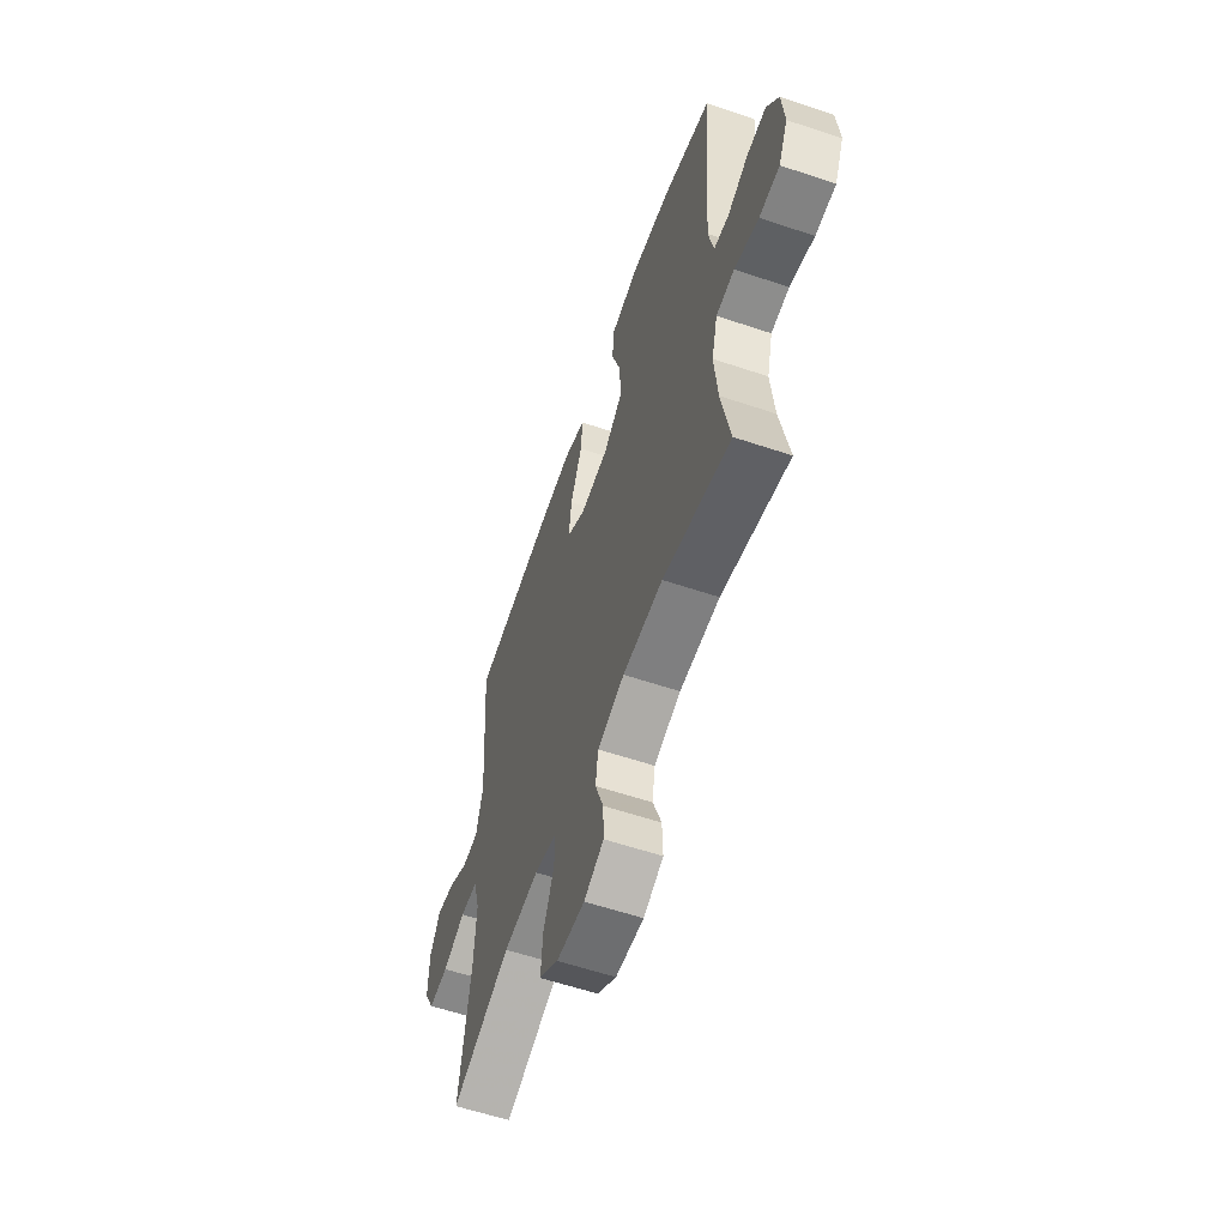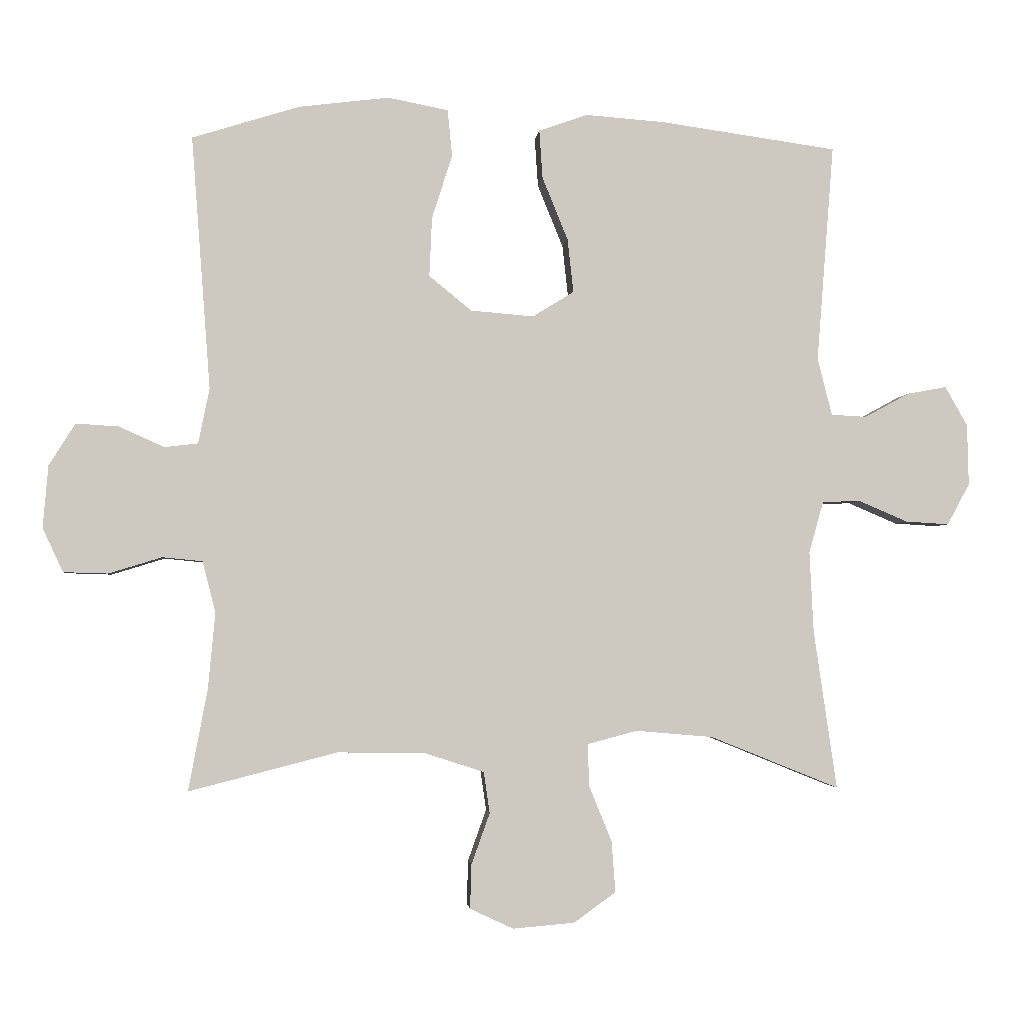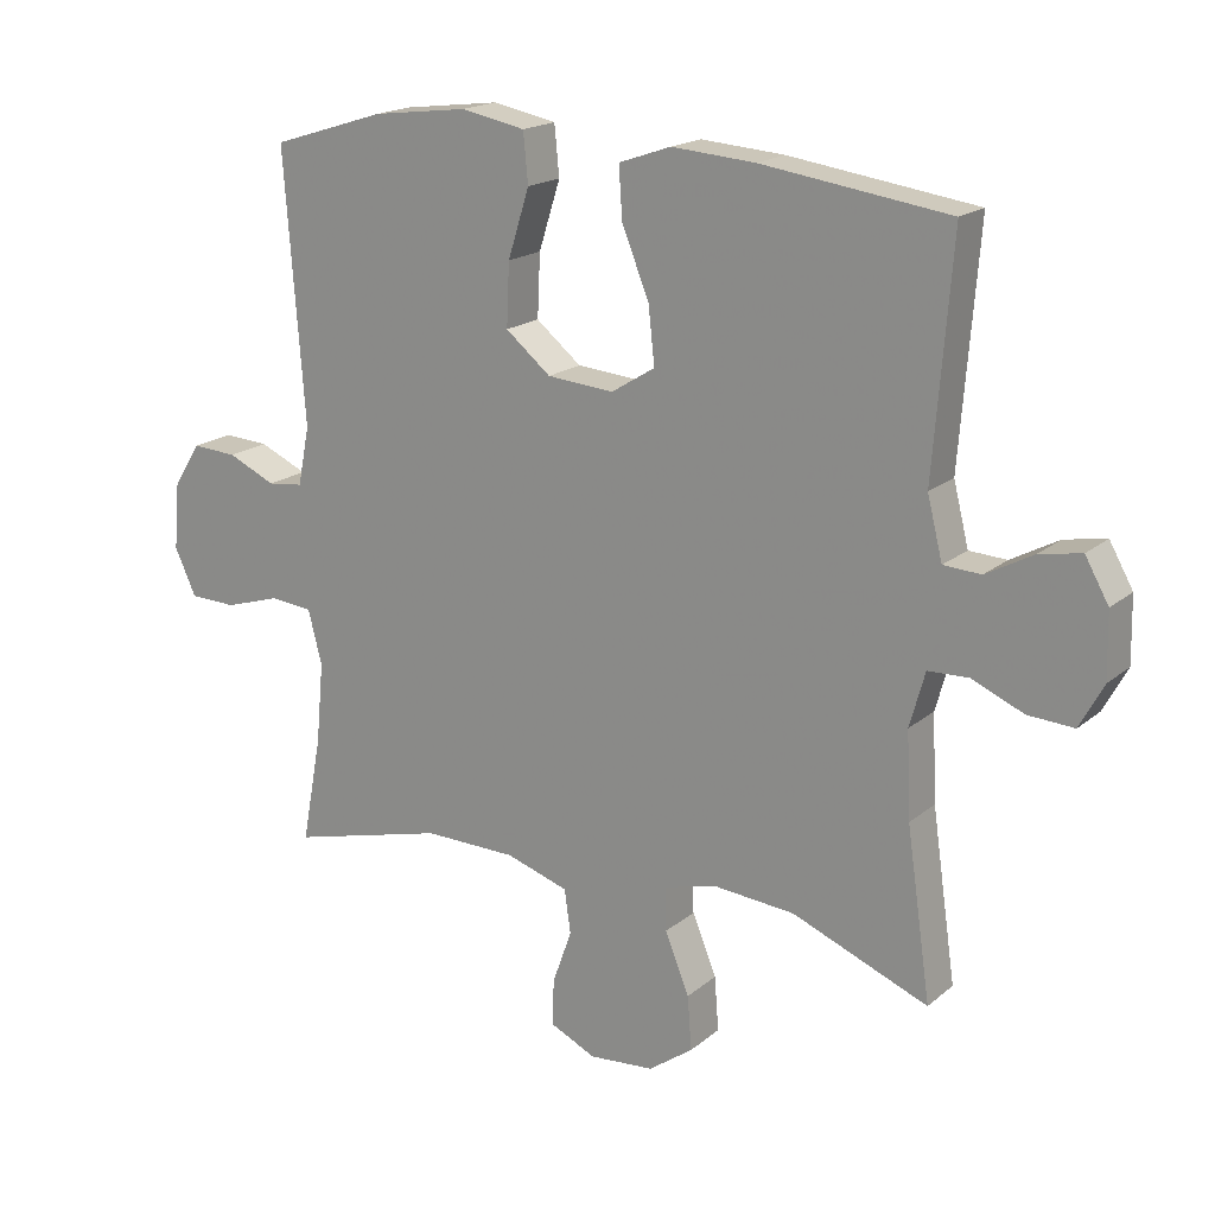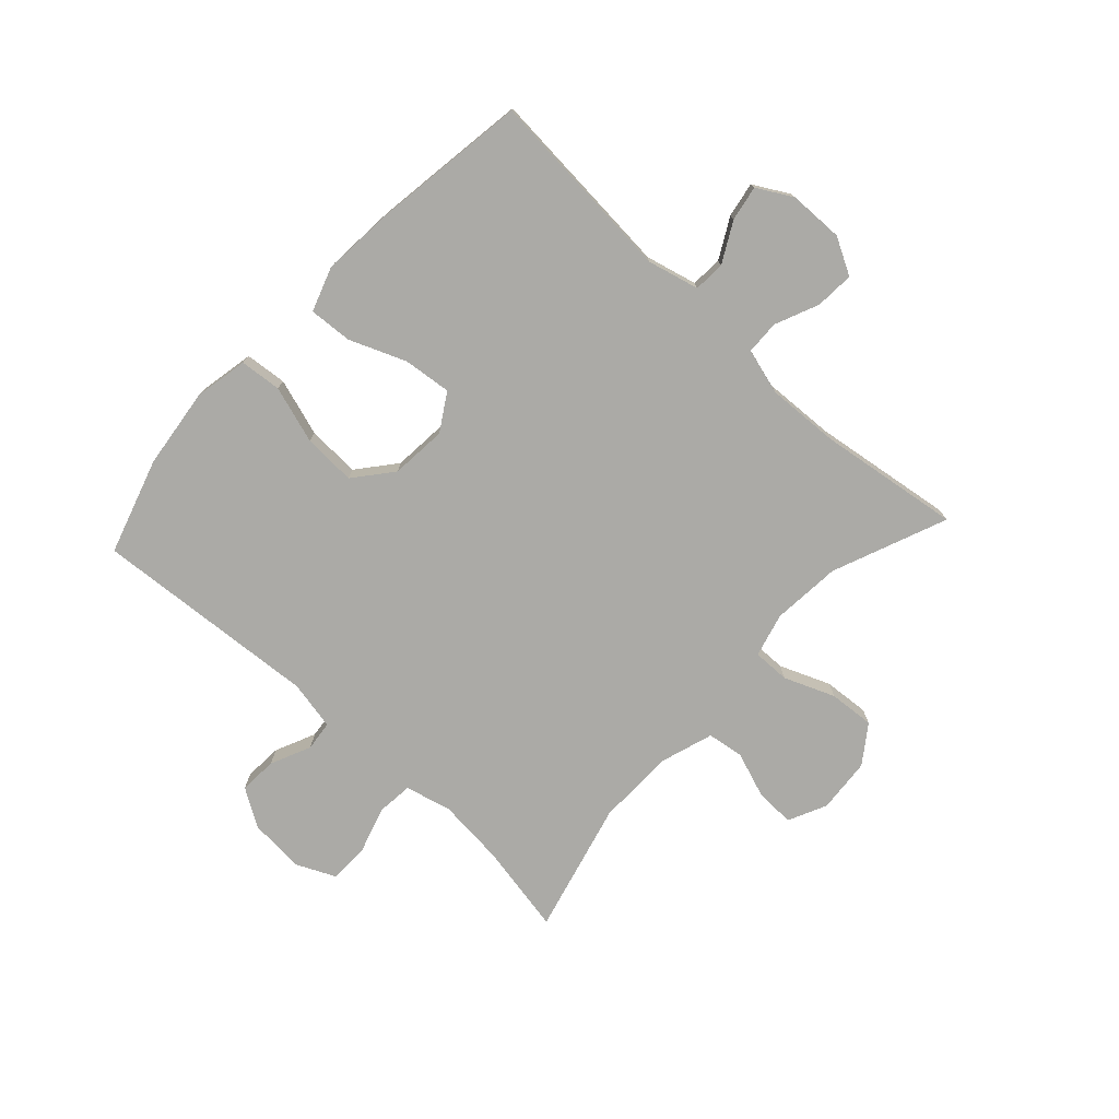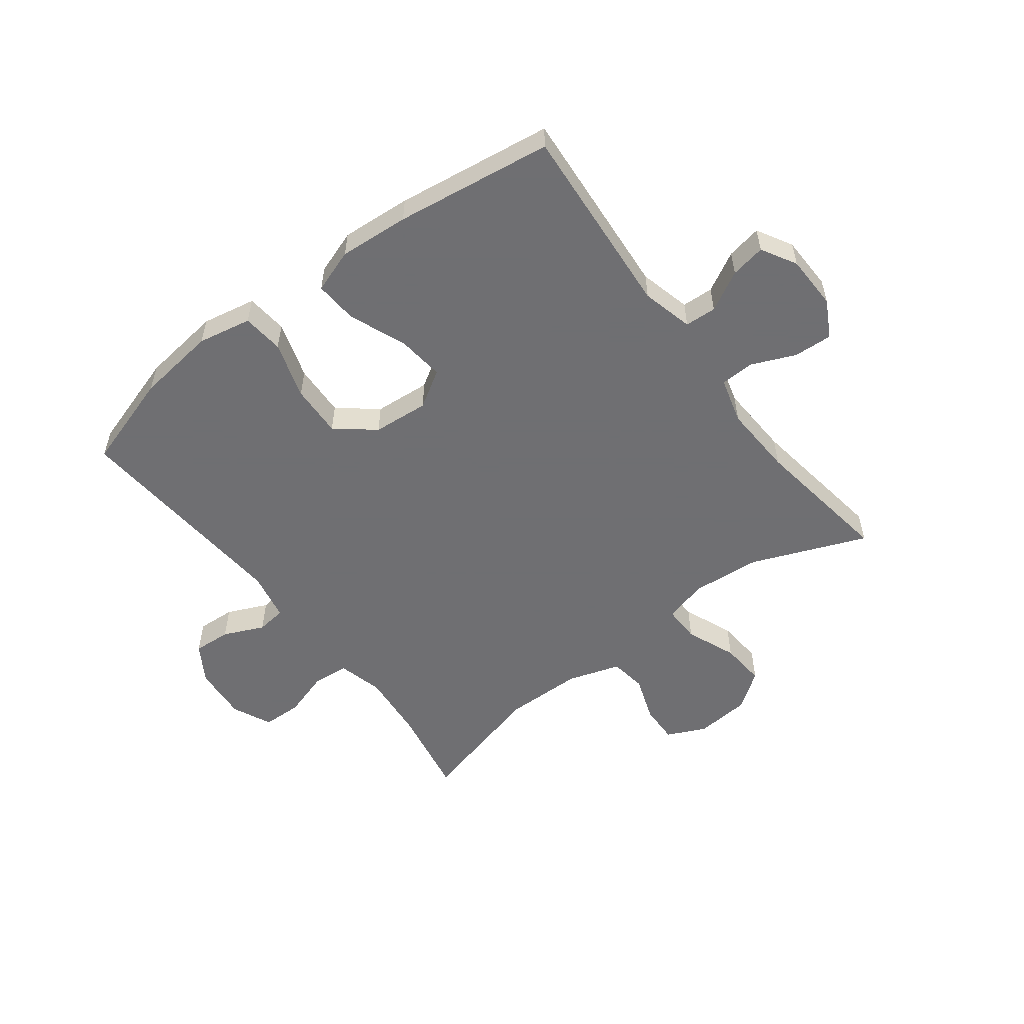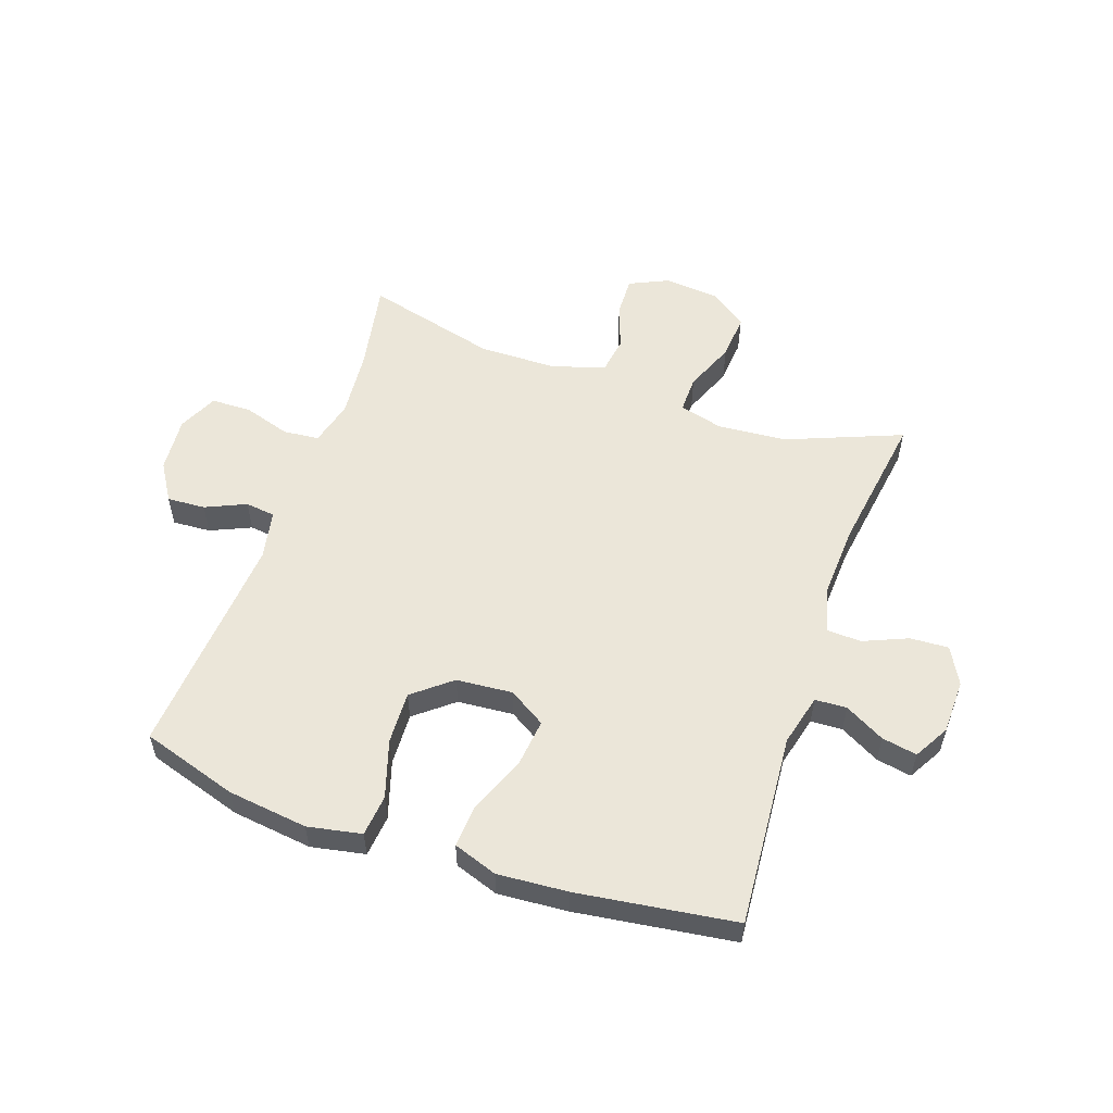
<metadata>
{"format":"obj","ext":"obj","renderer":"f3d","projection":"perspective","resolution":1024,"background":"white","views":[{"elev":-59.0,"azim":-109.1,"up":"+Z"},{"elev":-2.8,"azim":-5.2,"up":"+Z"},{"elev":18.2,"azim":33.1,"up":"+Z"},{"elev":-75.8,"azim":47.2,"up":"+Y"},{"elev":-54.7,"azim":37.3,"up":"+Y"},{"elev":55.3,"azim":19.2,"up":"+Y"}]}
</metadata>
<code>
v -0.5 0.07 -0.5
v -0.471 0.07 -0.346
v -0.46 0.07 -0.229
v -0.48 0.07 -0.151
v -0.541 0.07 -0.145
v -0.622 0.07 -0.17
v -0.69 0.07 -0.168
v -0.721 0.07 -0.101
v -0.713 0.07 -0.006
v -0.673 0.07 0.058
v -0.608 0.07 0.054
v -0.539 0.07 0.023
v -0.488 0.07 0.029
v -0.471 0.07 0.113
v -0.5 0.07 0.5
v -0.336 0.07 0.551
v -0.199 0.07 0.568
v -0.107 0.07 0.55
v -0.1 0.07 0.479
v -0.131 0.07 0.381
v -0.135 0.07 0.291
v -0.07 0.07 0.238
v 0.026 0.07 0.23
v 0.089 0.07 0.269
v 0.08 0.07 0.351
v 0.041 0.07 0.447
v 0.036 0.07 0.521
v 0.111 0.07 0.547
v 0.231 0.07 0.538
v 0.5 0.07 0.5
v 0.474 0.07 0.169
v 0.496 0.07 0.081
v 0.55 0.07 0.078
v 0.618 0.07 0.115
v 0.678 0.07 0.126
v 0.712 0.07 0.066
v 0.714 0.07 -0.027
v 0.68 0.07 -0.09
v 0.614 0.07 -0.086
v 0.539 0.07 -0.054
v 0.481 0.07 -0.056
v 0.459 0.07 -0.135
v 0.465 0.07 -0.258
v 0.5 0.07 -0.5
v 0.304 0.07 -0.421
v 0.186 0.07 -0.411
v 0.111 0.07 -0.431
v 0.112 0.07 -0.494
v 0.147 0.07 -0.58
v 0.153 0.07 -0.658
v 0.089 0.07 -0.704
v -0.005 0.07 -0.712
v -0.071 0.07 -0.681
v -0.069 0.07 -0.614
v -0.041 0.07 -0.536
v -0.05 0.07 -0.473
v -0.14 0.07 -0.444
v -0.274 0.07 -0.442
v -0.5 0 -0.5
v -0.471 0 -0.346
v -0.46 0 -0.229
v -0.48 0 -0.151
v -0.541 0 -0.145
v -0.622 0 -0.17
v -0.69 0 -0.168
v -0.721 0 -0.101
v -0.713 0 -0.006
v -0.673 0 0.058
v -0.608 0 0.054
v -0.539 0 0.023
v -0.488 0 0.029
v -0.471 0 0.113
v -0.5 0 0.5
v -0.336 0 0.551
v -0.199 0 0.568
v -0.107 0 0.55
v -0.1 0 0.479
v -0.131 0 0.381
v -0.135 0 0.291
v -0.07 0 0.238
v 0.026 0 0.23
v 0.089 0 0.269
v 0.08 0 0.351
v 0.041 0 0.447
v 0.036 0 0.521
v 0.111 0 0.547
v 0.231 0 0.538
v 0.5 0 0.5
v 0.474 0 0.169
v 0.496 0 0.081
v 0.55 0 0.078
v 0.618 0 0.115
v 0.678 0 0.126
v 0.712 0 0.066
v 0.714 0 -0.027
v 0.68 0 -0.09
v 0.614 0 -0.086
v 0.539 0 -0.054
v 0.481 0 -0.056
v 0.459 0 -0.135
v 0.465 0 -0.258
v 0.5 0 -0.5
v 0.304 0 -0.421
v 0.186 0 -0.411
v 0.111 0 -0.431
v 0.112 0 -0.494
v 0.147 0 -0.58
v 0.153 0 -0.658
v 0.089 0 -0.704
v -0.005 0 -0.712
v -0.071 0 -0.681
v -0.069 0 -0.614
v -0.041 0 -0.536
v -0.05 0 -0.473
v -0.14 0 -0.444
v -0.274 0 -0.442
f 52 53 54 55
f 52 55 56
f 51 52 56
f 48 49 50 51
f 47 48 51 56
f 46 47 56 57
f 43 44 45
f 42 43 45 46
f 41 42 46 57
f 37 38 39 40
f 37 40 41
f 36 37 41
f 33 34 35 36
f 32 33 36 41
f 31 32 41 57
f 25 26 27 28
f 24 25 28 29
f 17 18 19 20
f 17 20 21
f 14 15 16 17
f 13 14 17 21
f 9 10 11 12
f 9 12 13
f 8 9 13
f 5 6 7 8
f 4 5 8 13
f 3 4 13 21
f 58 1 2
f 24 29 30 31
f 23 24 31 57
f 22 23 57 58
f 21 22 58
f 2 3 21 58
f 113 112 111 110
f 114 113 110
f 114 110 109
f 109 108 107 106
f 114 109 106 105
f 115 114 105 104
f 103 102 101
f 104 103 101 100
f 115 104 100 99
f 98 97 96 95
f 99 98 95
f 99 95 94
f 94 93 92 91
f 99 94 91 90
f 115 99 90 89
f 86 85 84 83
f 87 86 83 82
f 78 77 76 75
f 79 78 75
f 75 74 73 72
f 79 75 72 71
f 70 69 68 67
f 71 70 67
f 71 67 66
f 66 65 64 63
f 71 66 63 62
f 79 71 62 61
f 60 59 116
f 89 88 87 82
f 115 89 82 81
f 116 115 81 80
f 116 80 79
f 116 79 61 60
f 1 59 60 2
f 2 60 61 3
f 3 61 62 4
f 4 62 63 5
f 5 63 64 6
f 6 64 65 7
f 7 65 66 8
f 8 66 67 9
f 9 67 68 10
f 10 68 69 11
f 11 69 70 12
f 12 70 71 13
f 13 71 72 14
f 14 72 73 15
f 15 73 74 16
f 16 74 75 17
f 17 75 76 18
f 18 76 77 19
f 19 77 78 20
f 20 78 79 21
f 21 79 80 22
f 22 80 81 23
f 23 81 82 24
f 24 82 83 25
f 25 83 84 26
f 26 84 85 27
f 27 85 86 28
f 28 86 87 29
f 29 87 88 30
f 30 88 89 31
f 31 89 90 32
f 32 90 91 33
f 33 91 92 34
f 34 92 93 35
f 35 93 94 36
f 36 94 95 37
f 37 95 96 38
f 38 96 97 39
f 39 97 98 40
f 40 98 99 41
f 41 99 100 42
f 42 100 101 43
f 43 101 102 44
f 44 102 103 45
f 45 103 104 46
f 46 104 105 47
f 47 105 106 48
f 48 106 107 49
f 49 107 108 50
f 50 108 109 51
f 51 109 110 52
f 52 110 111 53
f 53 111 112 54
f 54 112 113 55
f 55 113 114 56
f 56 114 115 57
f 57 115 116 58
f 58 116 59 1

</code>
